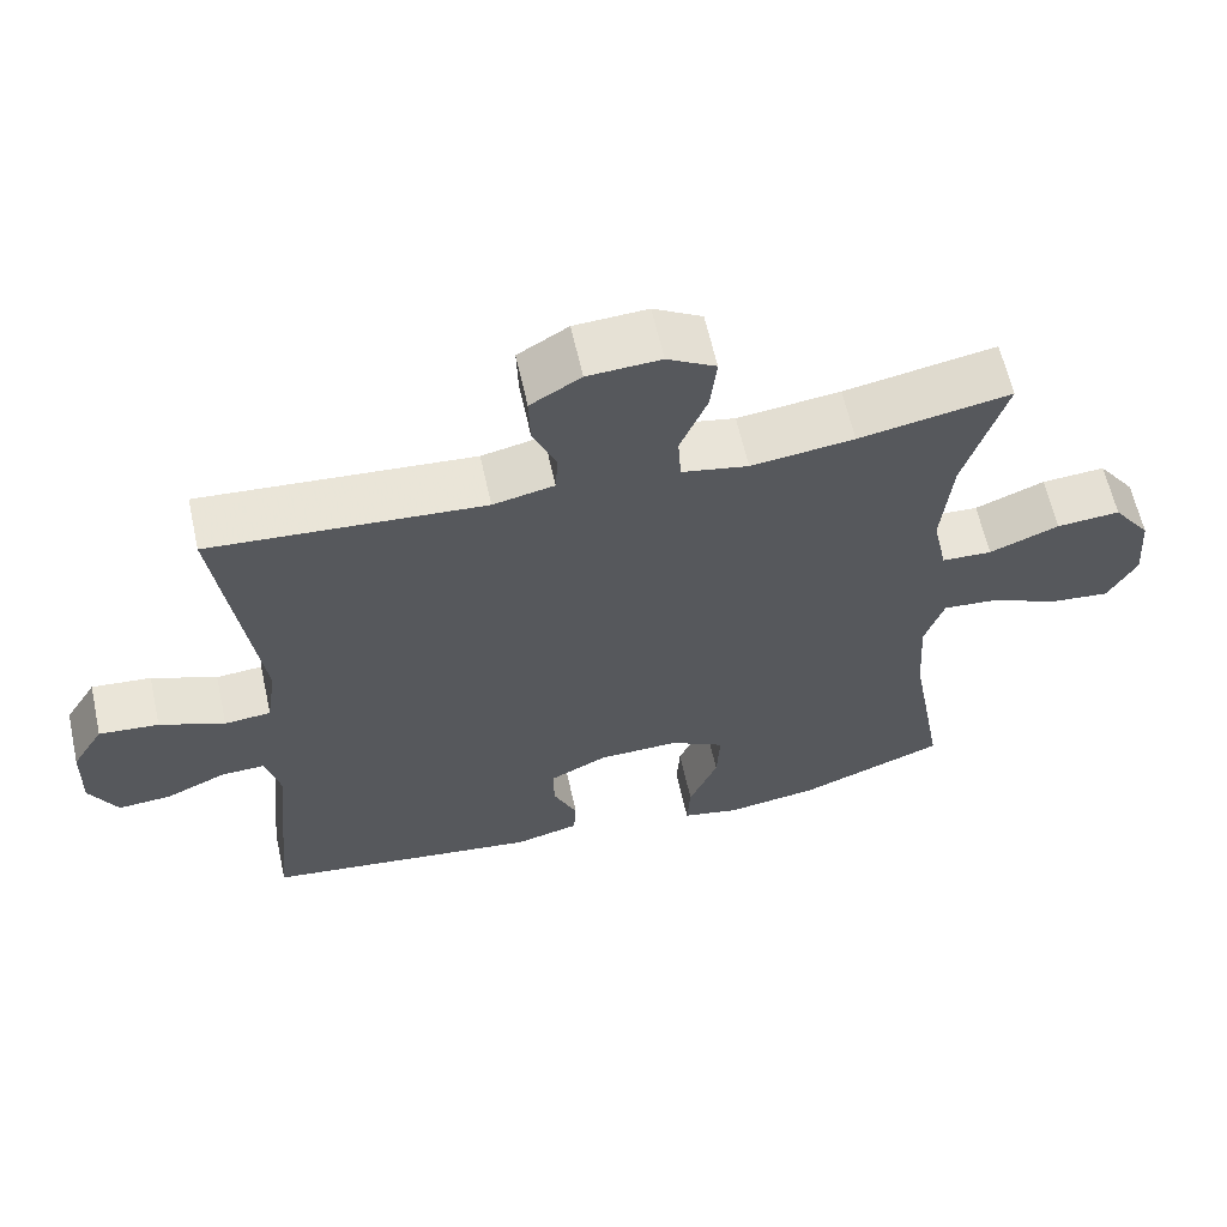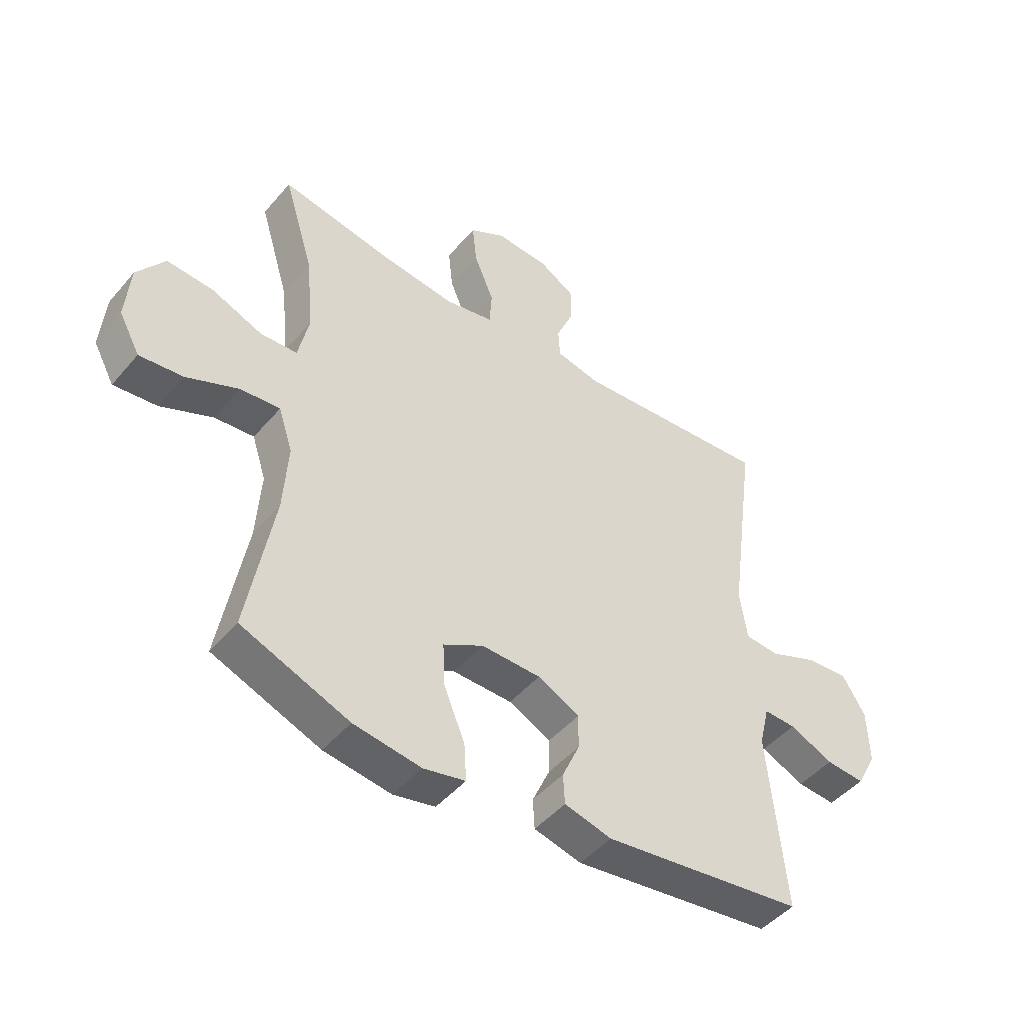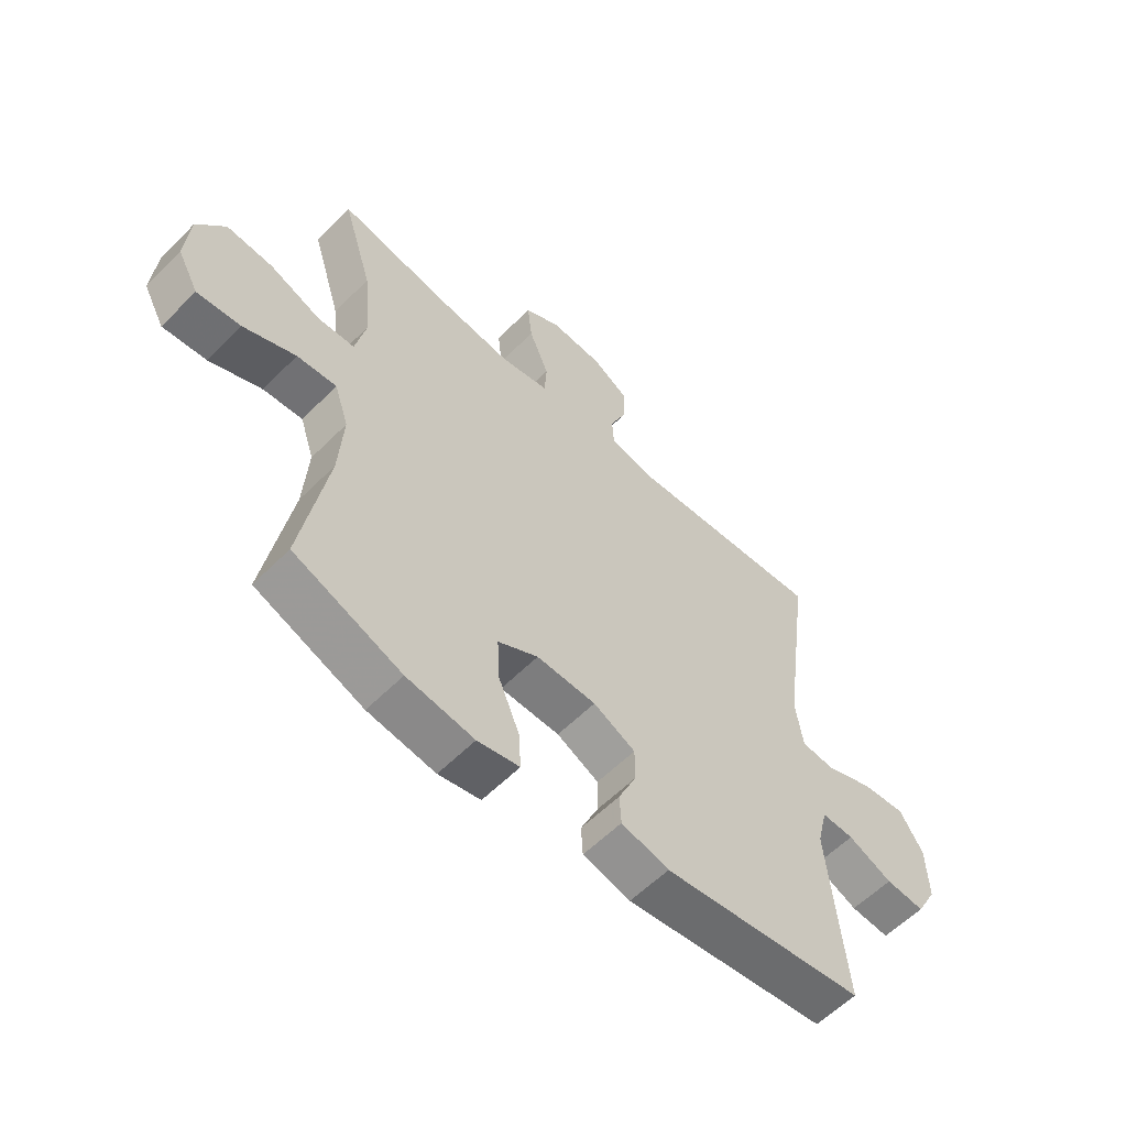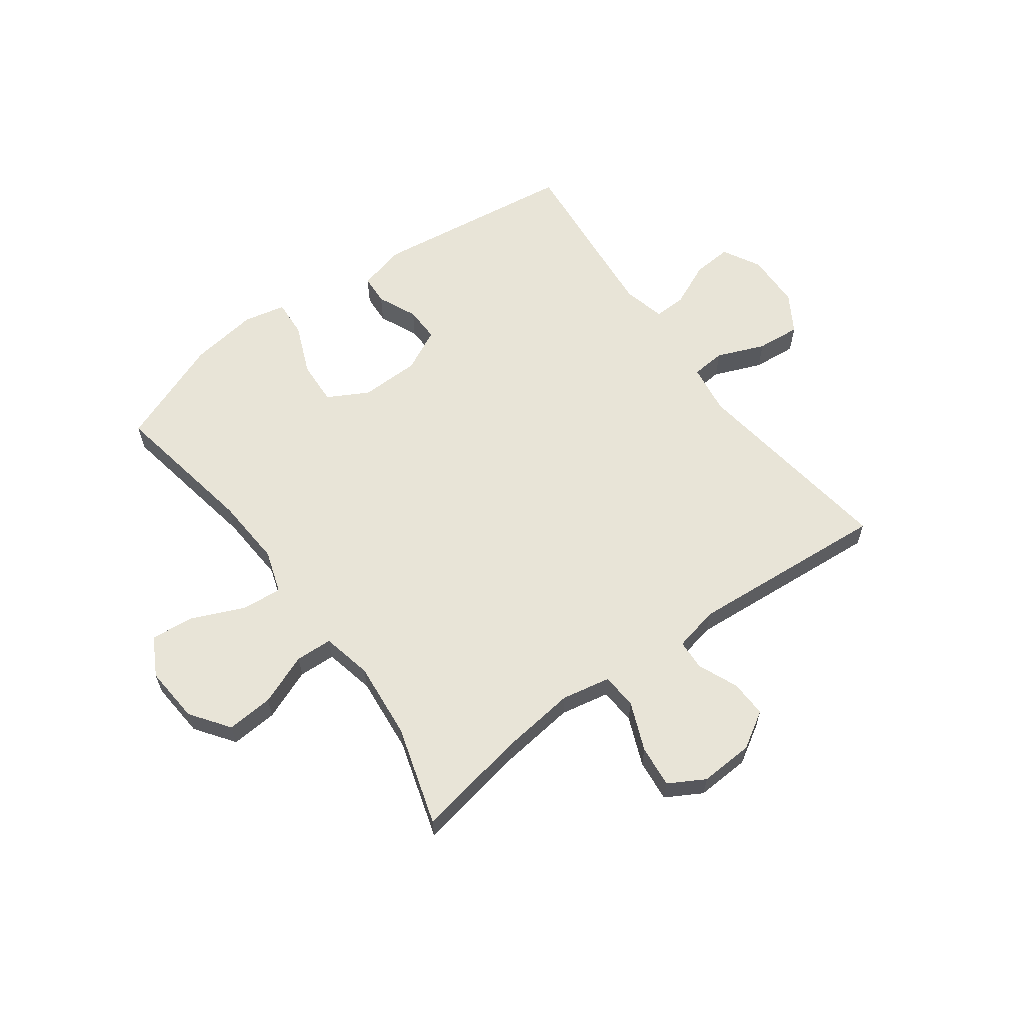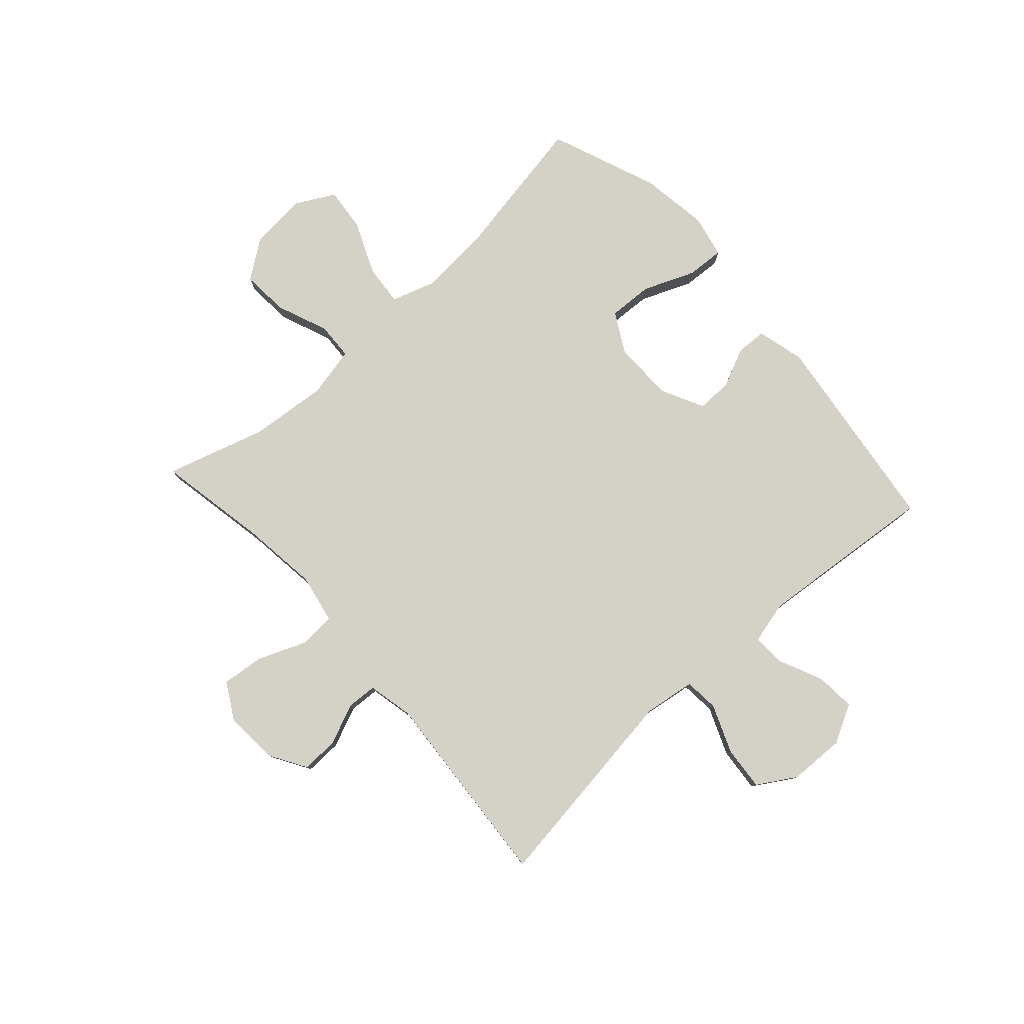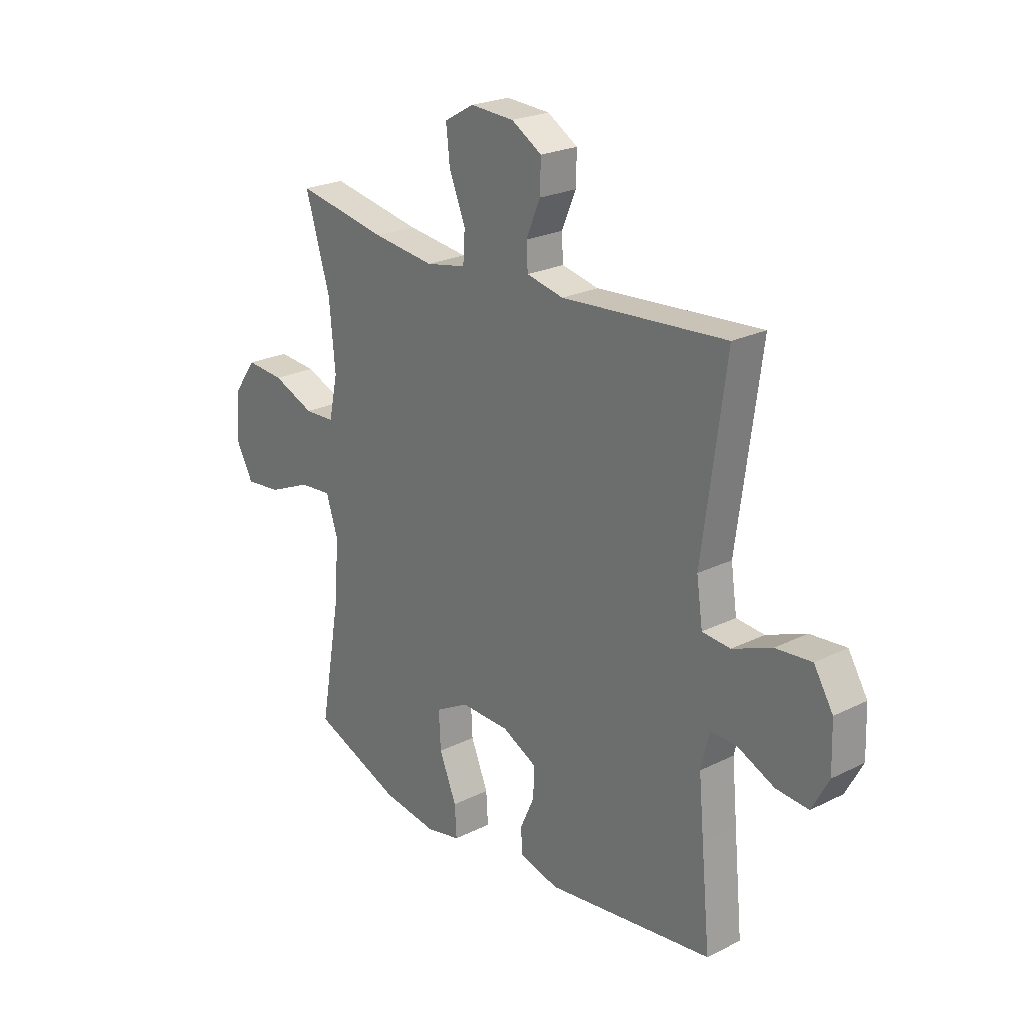
<metadata>
{"format":"obj","ext":"obj","renderer":"f3d","projection":"perspective","resolution":1024,"background":"white","views":[{"elev":62.1,"azim":167.5,"up":"+Z"},{"elev":-46.8,"azim":-37.9,"up":"+Z"},{"elev":-58.5,"azim":-44.2,"up":"+Z"},{"elev":61.3,"azim":-36.2,"up":"+Y"},{"elev":79.8,"azim":47.9,"up":"+Y"},{"elev":23.4,"azim":50.1,"up":"+Z"}]}
</metadata>
<code>
v -0.5 0.07 -0.5
v -0.454 0.07 -0.24
v -0.446 0.07 -0.118
v -0.471 0.07 -0.042
v -0.541 0.07 -0.048
v -0.633 0.07 -0.088
v -0.71 0.07 -0.096
v -0.747 0.07 -0.028
v -0.739 0.07 0.072
v -0.69 0.07 0.14
v -0.608 0.07 0.134
v -0.518 0.07 0.098
v -0.453 0.07 0.101
v -0.434 0.07 0.189
v -0.447 0.07 0.325
v -0.5 0.07 0.5
v -0.304 0.07 0.464
v -0.171 0.07 0.448
v -0.085 0.07 0.465
v -0.081 0.07 0.528
v -0.116 0.07 0.613
v -0.124 0.07 0.687
v -0.061 0.07 0.723
v 0.033 0.07 0.718
v 0.098 0.07 0.679
v 0.096 0.07 0.614
v 0.066 0.07 0.543
v 0.069 0.07 0.49
v 0.148 0.07 0.473
v 0.5 0.07 0.5
v 0.45 0.07 0.132
v 0.463 0.07 0.043
v 0.523 0.07 0.038
v 0.607 0.07 0.072
v 0.684 0.07 0.079
v 0.725 0.07 0.012
v 0.728 0.07 -0.086
v 0.692 0.07 -0.153
v 0.623 0.07 -0.148
v 0.545 0.07 -0.113
v 0.488 0.07 -0.111
v 0.47 0.07 -0.185
v 0.481 0.07 -0.303
v 0.5 0.07 -0.5
v 0.143 0.07 -0.547
v 0.059 0.07 -0.526
v 0.056 0.07 -0.473
v 0.087 0.07 -0.404
v 0.088 0.07 -0.342
v 0.014 0.07 -0.305
v -0.091 0.07 -0.303
v -0.162 0.07 -0.342
v -0.158 0.07 -0.42
v -0.121 0.07 -0.509
v -0.117 0.07 -0.575
v -0.191 0.07 -0.591
v -0.31 0.07 -0.574
v -0.5 0 -0.5
v -0.454 0 -0.24
v -0.446 0 -0.118
v -0.471 0 -0.042
v -0.541 0 -0.048
v -0.633 0 -0.088
v -0.71 0 -0.096
v -0.747 0 -0.028
v -0.739 0 0.072
v -0.69 0 0.14
v -0.608 0 0.134
v -0.518 0 0.098
v -0.453 0 0.101
v -0.434 0 0.189
v -0.447 0 0.325
v -0.5 0 0.5
v -0.304 0 0.464
v -0.171 0 0.448
v -0.085 0 0.465
v -0.081 0 0.528
v -0.116 0 0.613
v -0.124 0 0.687
v -0.061 0 0.723
v 0.033 0 0.718
v 0.098 0 0.679
v 0.096 0 0.614
v 0.066 0 0.543
v 0.069 0 0.49
v 0.148 0 0.473
v 0.5 0 0.5
v 0.45 0 0.132
v 0.463 0 0.043
v 0.523 0 0.038
v 0.607 0 0.072
v 0.684 0 0.079
v 0.725 0 0.012
v 0.728 0 -0.086
v 0.692 0 -0.153
v 0.623 0 -0.148
v 0.545 0 -0.113
v 0.488 0 -0.111
v 0.47 0 -0.185
v 0.481 0 -0.303
v 0.5 0 -0.5
v 0.143 0 -0.547
v 0.059 0 -0.526
v 0.056 0 -0.473
v 0.087 0 -0.404
v 0.088 0 -0.342
v 0.014 0 -0.305
v -0.091 0 -0.303
v -0.162 0 -0.342
v -0.158 0 -0.42
v -0.121 0 -0.509
v -0.117 0 -0.575
v -0.191 0 -0.591
v -0.31 0 -0.574
f 57 1 2
f 56 57 2
f 55 56 2
f 54 55 2
f 53 54 2
f 52 53 2 3
f 51 52 3 4
f 50 51 4
f 49 50 4
f 46 47 48
f 45 46 48
f 44 45 48
f 43 44 48
f 42 43 48 49
f 41 42 49 4
f 38 39 40
f 37 38 40
f 36 37 40
f 35 36 40
f 34 35 40
f 33 34 40
f 40 41 4
f 33 40 4
f 32 33 4
f 29 30 31
f 32 4 5
f 31 32 5
f 29 31 5
f 28 29 5
f 25 26 27
f 24 25 27
f 23 24 27
f 22 23 27
f 21 22 27
f 20 21 27
f 19 20 27 28
f 18 19 28 5
f 15 16 17
f 14 15 17 18
f 13 14 18
f 10 11 12
f 9 10 12
f 8 9 12
f 7 8 12
f 6 7 12
f 5 6 12
f 5 12 13
f 5 13 18
f 59 58 114
f 59 114 113
f 59 113 112
f 59 112 111
f 59 111 110
f 60 59 110 109
f 61 60 109 108
f 61 108 107
f 61 107 106
f 105 104 103
f 105 103 102
f 105 102 101
f 105 101 100
f 106 105 100 99
f 61 106 99 98
f 97 96 95
f 97 95 94
f 97 94 93
f 97 93 92
f 97 92 91
f 97 91 90
f 61 98 97
f 61 97 90
f 61 90 89
f 88 87 86
f 62 61 89
f 62 89 88
f 62 88 86
f 62 86 85
f 84 83 82
f 84 82 81
f 84 81 80
f 84 80 79
f 84 79 78
f 84 78 77
f 85 84 77 76
f 62 85 76 75
f 74 73 72
f 75 74 72 71
f 75 71 70
f 69 68 67
f 69 67 66
f 69 66 65
f 69 65 64
f 69 64 63
f 69 63 62
f 70 69 62
f 75 70 62
f 1 58 59 2
f 2 59 60 3
f 3 60 61 4
f 4 61 62 5
f 5 62 63 6
f 6 63 64 7
f 7 64 65 8
f 8 65 66 9
f 9 66 67 10
f 10 67 68 11
f 11 68 69 12
f 12 69 70 13
f 13 70 71 14
f 14 71 72 15
f 15 72 73 16
f 16 73 74 17
f 17 74 75 18
f 18 75 76 19
f 19 76 77 20
f 20 77 78 21
f 21 78 79 22
f 22 79 80 23
f 23 80 81 24
f 24 81 82 25
f 25 82 83 26
f 26 83 84 27
f 27 84 85 28
f 28 85 86 29
f 29 86 87 30
f 30 87 88 31
f 31 88 89 32
f 32 89 90 33
f 33 90 91 34
f 34 91 92 35
f 35 92 93 36
f 36 93 94 37
f 37 94 95 38
f 38 95 96 39
f 39 96 97 40
f 40 97 98 41
f 41 98 99 42
f 42 99 100 43
f 43 100 101 44
f 44 101 102 45
f 45 102 103 46
f 46 103 104 47
f 47 104 105 48
f 48 105 106 49
f 49 106 107 50
f 50 107 108 51
f 51 108 109 52
f 52 109 110 53
f 53 110 111 54
f 54 111 112 55
f 55 112 113 56
f 56 113 114 57
f 57 114 58 1

</code>
